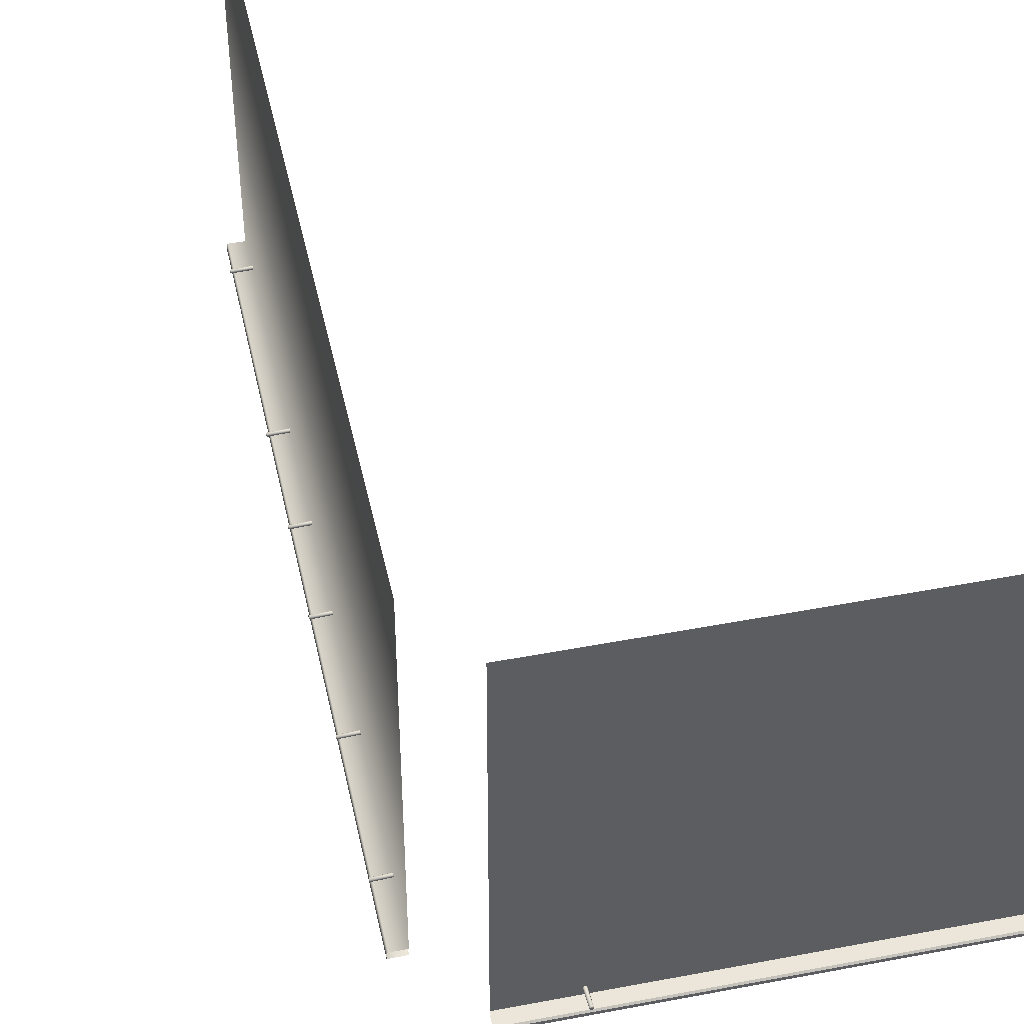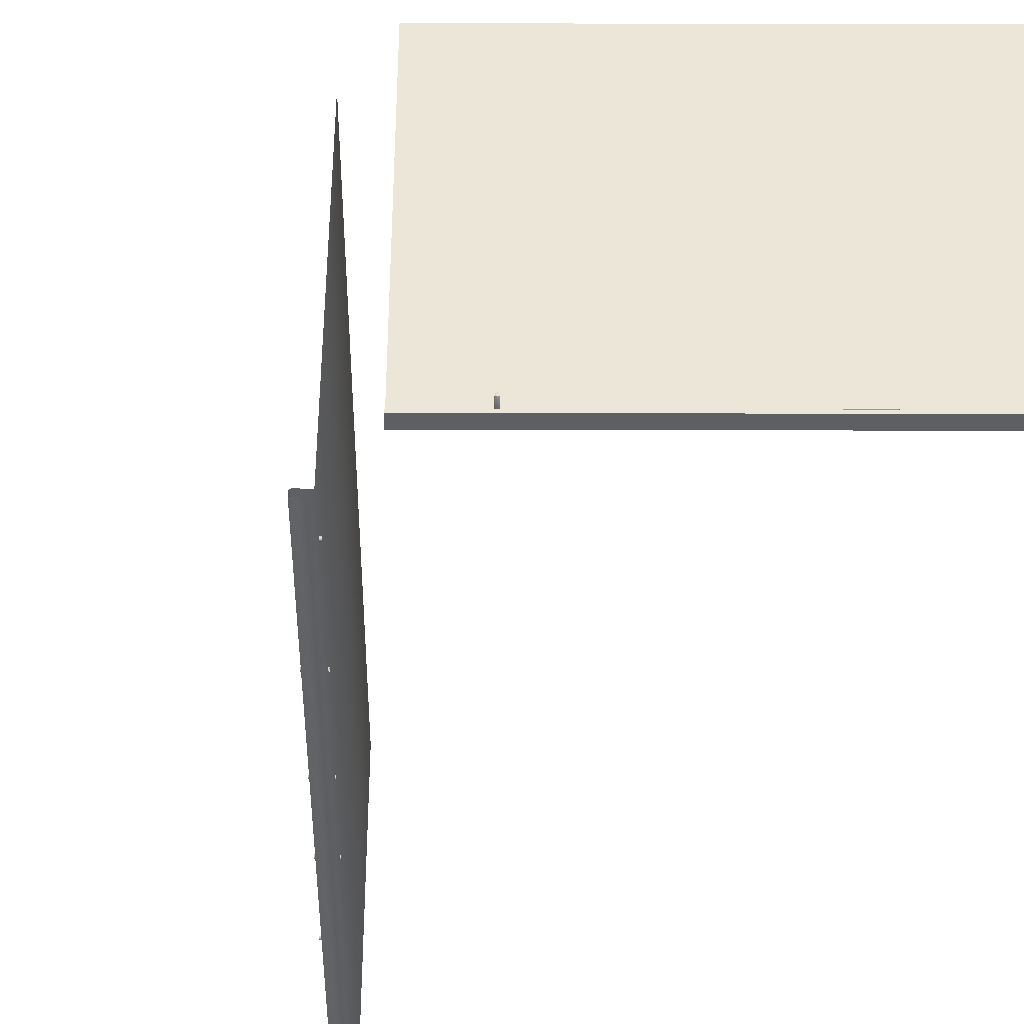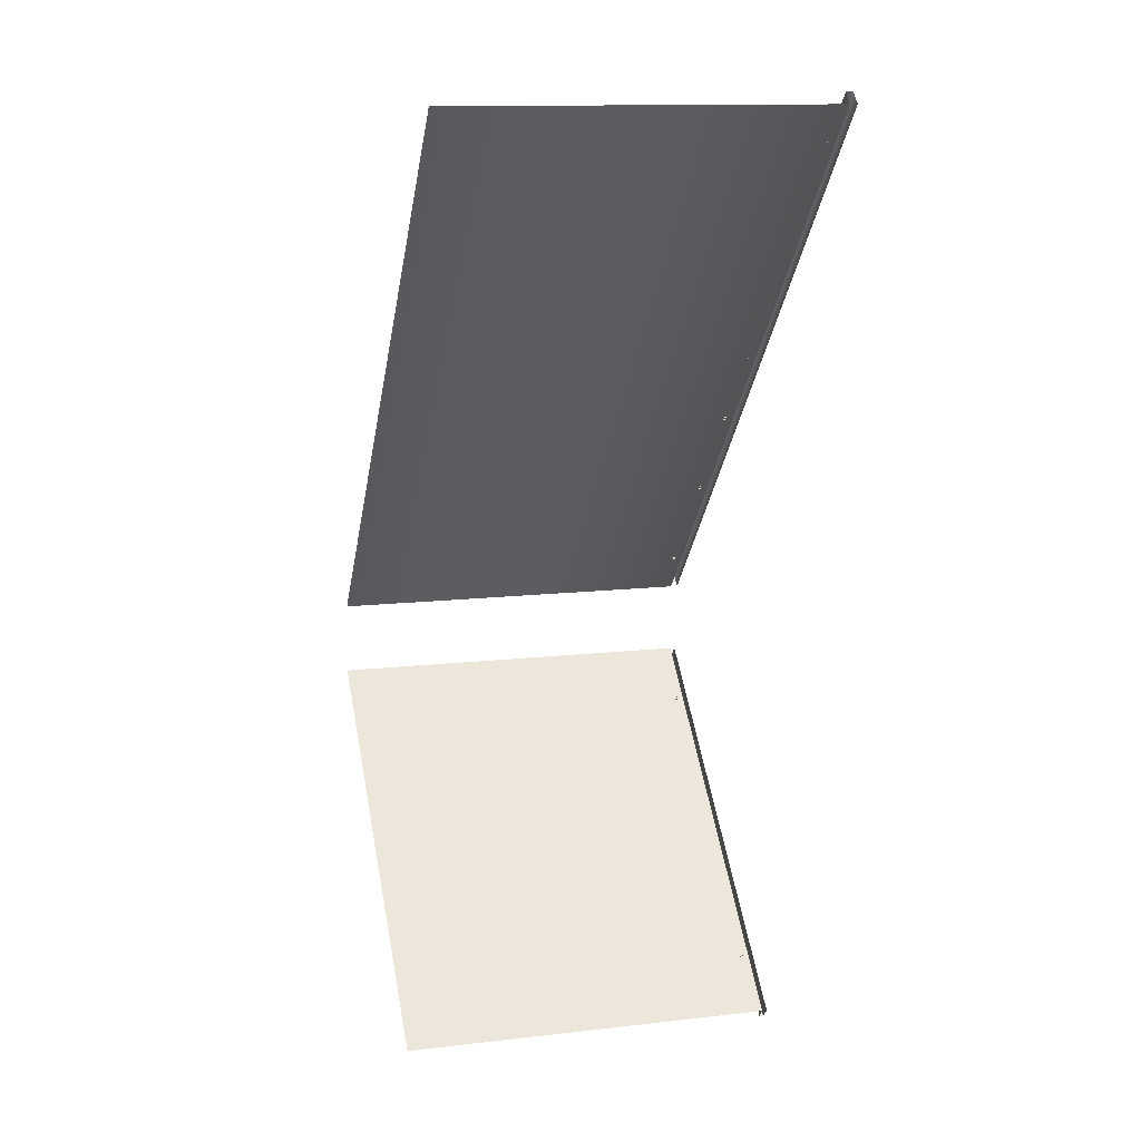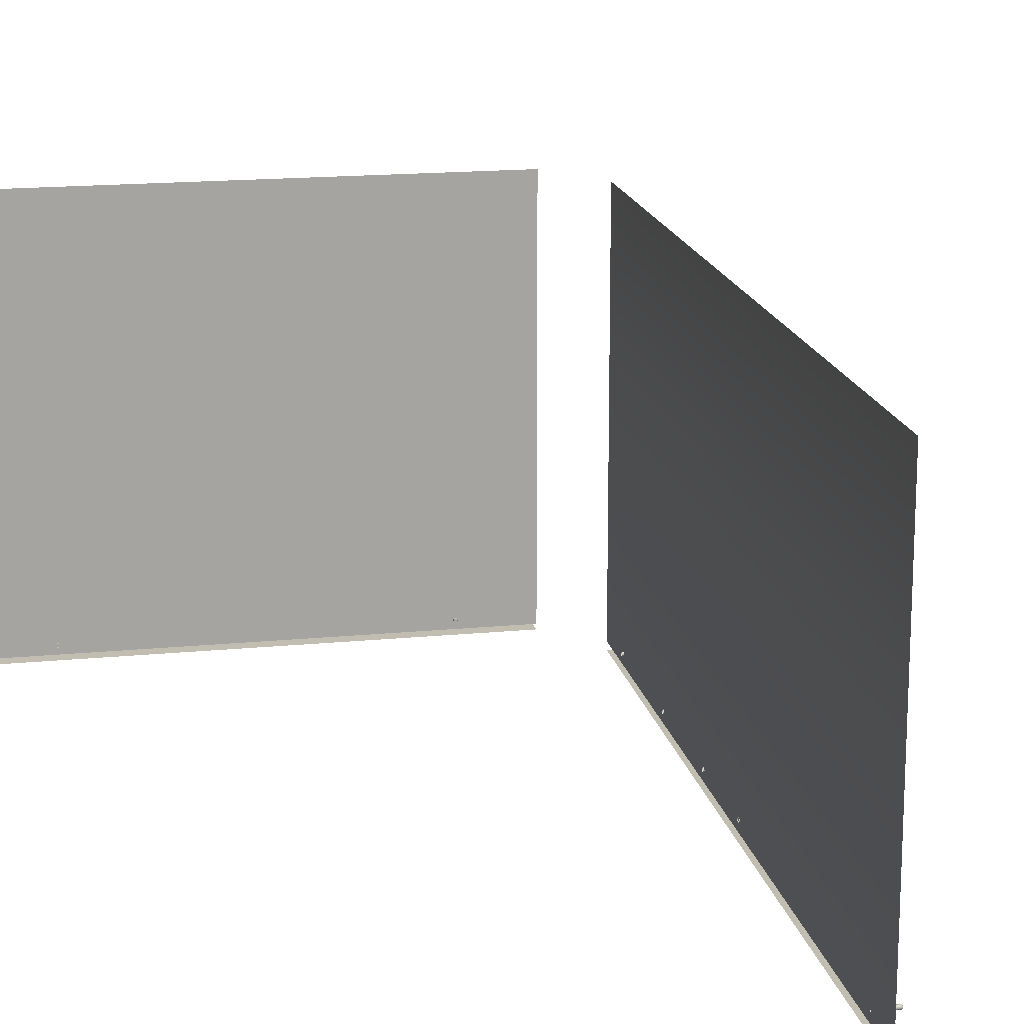
<metadata>
{"format":"obj","ext":"obj","renderer":"f3d","projection":"perspective","resolution":1024,"background":"white","views":[{"elev":47.6,"azim":125.3,"up":"+Y"},{"elev":-41.8,"azim":137.3,"up":"+Y"},{"elev":13.0,"azim":-104.8,"up":"+Z"},{"elev":16.9,"azim":-53.8,"up":"+Y"}]}
</metadata>
<code>
o Bistro_Research_Exterior_paris_building_09_5463
v 2.468 1.899 -37.08
v 2.599 1.899 -36.96
v -3.04 1.899 -31.08
v -2.908 1.899 -30.97
v 2.555 6.061 -37.9
v 2.555 1.952 -37.9
v -1.079 6.061 -41.24
v -1.079 1.952 -41.24
v -0.9726 1.936 -41.36
v 2.661 1.936 -38.02
v -0.9726 1.899 -41.36
v 2.661 1.899 -38.02
v 2.65 1.952 -38.01
v -0.9838 1.952 -41.35
v -1.079 1.899 -41.24
v 2.555 1.899 -37.9
v -0.5578 2.038 -40.75
v -0.4232 2.038 -40.91
v -0.5598 2.047 -40.75
v -0.4252 2.047 -40.91
v -0.5651 2.054 -40.76
v -0.4305 2.054 -40.92
v -0.5725 2.057 -40.76
v -0.4379 2.057 -40.92
v -0.5798 2.054 -40.77
v -0.4452 2.054 -40.93
v -0.5851 2.047 -40.77
v -0.4506 2.047 -40.93
v -0.5871 2.038 -40.77
v -0.4525 2.038 -40.93
v -0.5851 2.028 -40.77
v -0.4506 2.028 -40.93
v -0.5798 2.021 -40.77
v -0.4452 2.021 -40.93
v -0.5725 2.018 -40.76
v -0.4379 2.018 -40.92
v -0.5651 2.021 -40.76
v -0.4305 2.021 -40.92
v -0.5598 2.028 -40.75
v -0.4252 2.028 -40.91
v 2.016 2.038 -38.37
v 2.151 2.038 -38.53
v 2.015 2.047 -38.37
v 2.149 2.047 -38.53
v 2.009 2.054 -38.38
v 2.144 2.054 -38.54
v 2.002 2.057 -38.38
v 2.136 2.057 -38.54
v 1.994 2.054 -38.39
v 2.129 2.054 -38.55
v 1.989 2.047 -38.39
v 2.124 2.047 -38.55
v 1.987 2.038 -38.4
v 2.122 2.038 -38.56
v 1.989 2.028 -38.39
v 2.124 2.028 -38.55
v 1.994 2.021 -38.39
v 2.129 2.021 -38.55
v 2.002 2.018 -38.38
v 2.136 2.018 -38.54
v 2.009 2.021 -38.38
v 2.144 2.021 -38.54
v 2.015 2.028 -38.37
v 2.149 2.028 -38.53
v 1.045 2.083 -35.55
v 1.204 2.083 -35.41
v 1.046 2.093 -35.55
v 1.206 2.093 -35.41
v 1.051 2.1 -35.55
v 1.21 2.1 -35.42
v 1.057 2.103 -35.56
v 1.217 2.103 -35.43
v 1.063 2.1 -35.57
v 1.223 2.1 -35.43
v 1.068 2.093 -35.57
v 1.227 2.093 -35.44
v 1.07 2.083 -35.58
v 1.229 2.083 -35.44
v 1.068 2.074 -35.57
v 1.227 2.074 -35.44
v 1.063 2.067 -35.57
v 1.223 2.067 -35.43
v 1.057 2.064 -35.56
v 1.217 2.064 -35.43
v 1.051 2.067 -35.55
v 1.21 2.067 -35.42
v 1.046 2.074 -35.55
v 1.206 2.074 -35.41
v -2.725 2.083 -31.43
v -2.566 2.083 -31.29
v -2.723 2.093 -31.43
v -2.564 2.093 -31.3
v -2.719 2.1 -31.44
v -2.559 2.1 -31.3
v -2.713 2.103 -31.44
v -2.553 2.103 -31.31
v -2.707 2.1 -31.45
v -2.547 2.1 -31.32
v -2.702 2.093 -31.46
v -2.543 2.093 -31.32
v -2.7 2.083 -31.46
v -2.541 2.083 -31.32
v -2.702 2.074 -31.46
v -2.543 2.074 -31.32
v -2.707 2.067 -31.45
v -2.547 2.067 -31.32
v -2.713 2.064 -31.44
v -2.553 2.064 -31.31
v -2.719 2.067 -31.44
v -2.559 2.067 -31.3
v -2.723 2.074 -31.43
v -2.564 2.074 -31.3
v 0.1699 2.083 -34.59
v 0.3294 2.083 -34.46
v 0.1716 2.093 -34.59
v 0.3311 2.093 -34.46
v 0.1761 2.1 -34.6
v 0.3356 2.1 -34.46
v 0.1823 2.103 -34.61
v 0.3418 2.103 -34.47
v 0.1885 2.1 -34.61
v 0.3479 2.1 -34.48
v 0.193 2.093 -34.62
v 0.3525 2.093 -34.48
v 0.1946 2.083 -34.62
v 0.3541 2.083 -34.49
v 0.193 2.074 -34.62
v 0.3525 2.074 -34.48
v 0.1885 2.067 -34.61
v 0.3479 2.067 -34.48
v 0.1823 2.064 -34.61
v 0.3418 2.064 -34.47
v 0.1761 2.067 -34.6
v 0.3356 2.067 -34.46
v 0.1716 2.074 -34.59
v 0.3311 2.074 -34.46
v -2.921 1.979 -30.98
v 2.587 1.979 -36.97
v 2.468 1.979 -37.08
v -3.04 1.979 -31.08
v 2.468 6.061 -37.08
v -3.04 6.061 -31.08
v -0.5274 2.083 -33.83
v -0.3679 2.083 -33.69
v -0.5257 2.093 -33.83
v -0.3662 2.093 -33.69
v -0.5212 2.1 -33.83
v -0.3617 2.1 -33.7
v -0.515 2.103 -33.84
v -0.3555 2.103 -33.71
v -0.5088 2.1 -33.85
v -0.3493 2.1 -33.71
v -0.5043 2.093 -33.85
v -0.3448 2.093 -33.72
v -0.5026 2.083 -33.86
v -0.3432 2.083 -33.72
v -0.5043 2.074 -33.85
v -0.3448 2.074 -33.72
v -0.5088 2.067 -33.85
v -0.3493 2.067 -33.71
v -0.515 2.064 -33.84
v -0.3555 2.064 -33.71
v -0.5212 2.067 -33.83
v -0.3617 2.067 -33.7
v -0.5257 2.074 -33.83
v -0.3662 2.074 -33.69
v -1.279 2.083 -32.99
v -1.12 2.083 -32.86
v -1.278 2.093 -33
v -1.118 2.093 -32.86
v -1.273 2.1 -33
v -1.114 2.1 -32.87
v -1.267 2.103 -33.01
v -1.107 2.103 -32.87
v -1.261 2.1 -33.02
v -1.101 2.1 -32.88
v -1.256 2.093 -33.02
v -1.097 2.093 -32.89
v -1.255 2.083 -33.02
v -1.095 2.083 -32.89
v -1.256 2.074 -33.02
v -1.097 2.074 -32.89
v -1.261 2.067 -33.02
v -1.101 2.067 -32.88
v -1.267 2.064 -33.01
v -1.107 2.064 -32.87
v -1.273 2.067 -33
v -1.114 2.067 -32.87
v -1.278 2.074 -33
v -1.118 2.074 -32.86
v 2.014 2.083 -36.61
v 2.173 2.083 -36.47
v 2.015 2.093 -36.61
v 2.175 2.093 -36.48
v 2.02 2.1 -36.62
v 2.179 2.1 -36.48
v 2.026 2.103 -36.62
v 2.185 2.103 -36.49
v 2.032 2.1 -36.63
v 2.192 2.1 -36.5
v 2.037 2.093 -36.64
v 2.196 2.093 -36.5
v 2.038 2.083 -36.64
v 2.198 2.083 -36.5
v 2.037 2.074 -36.64
v 2.196 2.074 -36.5
v 2.032 2.067 -36.63
v 2.192 2.067 -36.5
v 2.026 2.064 -36.62
v 2.185 2.064 -36.49
v 2.02 2.067 -36.62
v 2.179 2.067 -36.48
v 2.015 2.074 -36.61
v 2.175 2.074 -36.48
v -2.908 1.963 -30.97
v 2.599 1.963 -36.96
v 2.193 2.069 -36.49
v 2.197 2.075 -36.5
v 2.198 2.083 -36.5
v 2.187 2.083 -36.49
v 2.197 2.092 -36.5
v 2.193 2.098 -36.49
v 2.187 2.1 -36.49
v 2.182 2.098 -36.48
v 2.178 2.092 -36.48
v 2.176 2.083 -36.48
v 2.178 2.075 -36.48
v 2.182 2.069 -36.48
v 2.187 2.067 -36.49
v -0.4299 2.023 -40.92
v -0.4252 2.029 -40.91
v -0.4363 2.021 -40.92
v -0.4235 2.038 -40.91
v -0.4428 2.023 -40.93
v -0.4252 2.046 -40.91
v -0.4475 2.029 -40.93
v -0.4299 2.052 -40.92
v -0.4492 2.038 -40.93
v -0.4363 2.054 -40.92
v -0.4475 2.046 -40.93
v -0.4428 2.052 -40.93
v -0.4363 2.038 -40.92
v 2.144 2.023 -38.54
v 2.149 2.029 -38.54
v 2.138 2.021 -38.55
v 2.151 2.038 -38.53
v 2.132 2.023 -38.55
v 2.149 2.046 -38.54
v 2.127 2.029 -38.55
v 2.144 2.052 -38.54
v 2.125 2.038 -38.56
v 2.138 2.054 -38.55
v 2.127 2.046 -38.55
v 2.132 2.052 -38.55
v 2.138 2.038 -38.55
v 1.213 2.069 -35.42
v 1.209 2.075 -35.41
v 1.218 2.067 -35.42
v 1.208 2.083 -35.41
v 1.224 2.069 -35.43
v 1.209 2.092 -35.41
v 1.228 2.075 -35.44
v 1.213 2.098 -35.42
v 1.229 2.083 -35.44
v 1.218 2.1 -35.42
v 1.228 2.092 -35.44
v 1.224 2.098 -35.43
v 1.218 2.083 -35.42
v -2.557 2.069 -31.3
v -2.561 2.075 -31.3
v -2.552 2.067 -31.31
v -2.562 2.083 -31.29
v -2.546 2.069 -31.31
v -2.561 2.092 -31.3
v -2.542 2.075 -31.32
v -2.557 2.098 -31.3
v -2.541 2.083 -31.32
v -2.552 2.1 -31.31
v -2.542 2.092 -31.32
v -2.546 2.098 -31.31
v -2.552 2.083 -31.31
v 0.3382 2.069 -34.46
v 0.3342 2.075 -34.46
v 0.3436 2.067 -34.47
v 0.3327 2.083 -34.46
v 0.349 2.069 -34.48
v 0.3342 2.092 -34.46
v 0.3529 2.075 -34.48
v 0.3382 2.098 -34.46
v 0.3544 2.083 -34.48
v 0.3436 2.1 -34.47
v 0.3529 2.092 -34.48
v 0.349 2.098 -34.48
v 0.3436 2.083 -34.47
v -0.3591 2.069 -33.7
v -0.3631 2.075 -33.69
v -0.3537 2.067 -33.71
v -0.3645 2.083 -33.69
v -0.3483 2.069 -33.71
v -0.3631 2.092 -33.69
v -0.3443 2.075 -33.72
v -0.3591 2.098 -33.7
v -0.3429 2.083 -33.72
v -0.3537 2.1 -33.71
v -0.3443 2.092 -33.72
v -0.3483 2.098 -33.71
v -0.3537 2.083 -33.71
v -1.111 2.069 -32.87
v -1.115 2.075 -32.86
v -1.106 2.067 -32.87
v -1.116 2.083 -32.86
v -1.1 2.069 -32.88
v -1.115 2.092 -32.86
v -1.096 2.075 -32.88
v -1.111 2.098 -32.87
v -1.095 2.083 -32.89
v -1.106 2.1 -32.87
v -1.096 2.092 -32.88
v -1.1 2.098 -32.88
v -1.106 2.083 -32.87
f 1 2 3
f 2 4 3
f 5 6 7
f 6 8 7
f 9 10 11
f 10 12 11
f 6 13 8
f 13 14 8
f 15 11 16
f 11 12 16
f 10 9 13
f 9 14 13
f 17 18 19
f 18 20 19
f 19 20 21
f 20 22 21
f 21 22 23
f 22 24 23
f 23 24 25
f 24 26 25
f 25 26 27
f 26 28 27
f 27 28 29
f 28 30 29
f 29 30 31
f 30 32 31
f 31 32 33
f 32 34 33
f 33 34 35
f 34 36 35
f 35 36 37
f 36 38 37
f 37 38 39
f 38 40 39
f 39 40 17
f 40 18 17
f 41 42 43
f 42 44 43
f 43 44 45
f 44 46 45
f 45 46 47
f 46 48 47
f 47 48 49
f 48 50 49
f 49 50 51
f 50 52 51
f 51 52 53
f 52 54 53
f 53 54 55
f 54 56 55
f 55 56 57
f 56 58 57
f 57 58 59
f 58 60 59
f 59 60 61
f 60 62 61
f 61 62 63
f 62 64 63
f 63 64 41
f 64 42 41
f 65 66 67
f 66 68 67
f 67 68 69
f 68 70 69
f 69 70 71
f 70 72 71
f 71 72 73
f 72 74 73
f 73 74 75
f 74 76 75
f 75 76 77
f 76 78 77
f 77 78 79
f 78 80 79
f 79 80 81
f 80 82 81
f 81 82 83
f 82 84 83
f 83 84 85
f 84 86 85
f 85 86 87
f 86 88 87
f 87 88 65
f 88 66 65
f 89 90 91
f 90 92 91
f 91 92 93
f 92 94 93
f 93 94 95
f 94 96 95
f 95 96 97
f 96 98 97
f 97 98 99
f 98 100 99
f 99 100 101
f 100 102 101
f 101 102 103
f 102 104 103
f 103 104 105
f 104 106 105
f 105 106 107
f 106 108 107
f 107 108 109
f 108 110 109
f 109 110 111
f 110 112 111
f 111 112 89
f 112 90 89
f 113 114 115
f 114 116 115
f 115 116 117
f 116 118 117
f 117 118 119
f 118 120 119
f 119 120 121
f 120 122 121
f 121 122 123
f 122 124 123
f 123 124 125
f 124 126 125
f 125 126 127
f 126 128 127
f 127 128 129
f 128 130 129
f 129 130 131
f 130 132 131
f 131 132 133
f 132 134 133
f 133 134 135
f 134 136 135
f 135 136 113
f 136 114 113
f 137 138 139
f 140 137 139
f 140 139 141
f 142 140 141
f 143 144 145
f 144 146 145
f 145 146 147
f 146 148 147
f 147 148 149
f 148 150 149
f 149 150 151
f 150 152 151
f 151 152 153
f 152 154 153
f 153 154 155
f 154 156 155
f 155 156 157
f 156 158 157
f 157 158 159
f 158 160 159
f 159 160 161
f 160 162 161
f 161 162 163
f 162 164 163
f 163 164 165
f 164 166 165
f 165 166 143
f 166 144 143
f 167 168 169
f 168 170 169
f 169 170 171
f 170 172 171
f 171 172 173
f 172 174 173
f 173 174 175
f 174 176 175
f 175 176 177
f 176 178 177
f 177 178 179
f 178 180 179
f 179 180 181
f 180 182 181
f 181 182 183
f 182 184 183
f 183 184 185
f 184 186 185
f 185 186 187
f 186 188 187
f 187 188 189
f 188 190 189
f 189 190 167
f 190 168 167
f 191 192 193
f 192 194 193
f 193 194 195
f 194 196 195
f 195 196 197
f 196 198 197
f 197 198 199
f 198 200 199
f 199 200 201
f 200 202 201
f 201 202 203
f 202 204 203
f 203 204 205
f 204 206 205
f 205 206 207
f 206 208 207
f 207 208 209
f 208 210 209
f 209 210 211
f 210 212 211
f 211 212 213
f 212 214 213
f 213 214 191
f 214 192 191
f 215 4 2
f 216 215 2
f 215 216 137
f 216 138 137
f 208 206 217
f 206 218 217
f 206 204 218
f 204 219 218
f 204 202 219
f 218 220 217
f 219 220 218
f 202 221 219
f 221 220 219
f 202 200 221
f 200 222 221
f 222 220 221
f 200 198 222
f 198 223 222
f 223 220 222
f 198 196 223
f 196 224 223
f 224 220 223
f 196 194 224
f 194 225 224
f 225 220 224
f 194 192 225
f 192 226 225
f 226 220 225
f 192 214 226
f 214 227 226
f 227 220 226
f 214 212 227
f 212 228 227
f 228 220 227
f 212 210 228
f 229 220 228
f 210 229 228
f 217 220 229
f 210 208 229
f 208 217 229
f 38 36 230
f 38 230 231
f 40 38 231
f 36 232 230
f 36 34 232
f 40 231 233
f 18 40 233
f 34 234 232
f 34 32 234
f 18 233 235
f 20 18 235
f 32 236 234
f 32 30 236
f 20 235 237
f 22 20 237
f 30 238 236
f 30 28 238
f 22 237 239
f 24 22 239
f 28 240 238
f 28 26 240
f 26 24 241
f 26 241 240
f 24 239 241
f 240 242 238
f 241 242 240
f 239 242 241
f 238 242 236
f 237 242 239
f 236 242 234
f 235 242 237
f 234 242 232
f 233 242 235
f 232 242 230
f 231 242 233
f 230 242 231
f 62 60 243
f 62 243 244
f 64 62 244
f 60 245 243
f 60 58 245
f 64 244 246
f 42 64 246
f 58 247 245
f 58 56 247
f 42 246 248
f 44 42 248
f 56 249 247
f 56 54 249
f 44 248 250
f 46 44 250
f 54 251 249
f 54 52 251
f 46 250 252
f 48 46 252
f 52 253 251
f 52 50 253
f 50 48 254
f 50 254 253
f 48 252 254
f 253 255 251
f 254 255 253
f 252 255 254
f 251 255 249
f 250 255 252
f 249 255 247
f 248 255 250
f 247 255 245
f 246 255 248
f 245 255 243
f 244 255 246
f 243 255 244
f 86 84 256
f 86 256 257
f 88 86 257
f 84 258 256
f 84 82 258
f 88 257 259
f 66 88 259
f 82 260 258
f 82 80 260
f 66 259 261
f 68 66 261
f 80 262 260
f 80 78 262
f 68 261 263
f 70 68 263
f 78 264 262
f 78 76 264
f 70 263 265
f 72 70 265
f 76 266 264
f 76 74 266
f 74 72 267
f 74 267 266
f 72 265 267
f 266 268 264
f 267 268 266
f 265 268 267
f 264 268 262
f 263 268 265
f 262 268 260
f 261 268 263
f 260 268 258
f 259 268 261
f 258 268 256
f 257 268 259
f 256 268 257
f 110 108 269
f 110 269 270
f 112 110 270
f 108 271 269
f 108 106 271
f 112 270 272
f 90 112 272
f 106 273 271
f 106 104 273
f 90 272 274
f 92 90 274
f 104 275 273
f 104 102 275
f 92 274 276
f 94 92 276
f 102 277 275
f 102 100 277
f 94 276 278
f 96 94 278
f 100 279 277
f 100 98 279
f 98 96 280
f 98 280 279
f 96 278 280
f 279 281 277
f 280 281 279
f 278 281 280
f 277 281 275
f 276 281 278
f 275 281 273
f 274 281 276
f 273 281 271
f 272 281 274
f 271 281 269
f 270 281 272
f 269 281 270
f 134 132 282
f 134 282 283
f 136 134 283
f 132 284 282
f 132 130 284
f 136 283 285
f 114 136 285
f 130 286 284
f 130 128 286
f 114 285 287
f 116 114 287
f 128 288 286
f 128 126 288
f 116 287 289
f 118 116 289
f 126 290 288
f 126 124 290
f 118 289 291
f 120 118 291
f 124 292 290
f 124 122 292
f 122 120 293
f 122 293 292
f 120 291 293
f 292 294 290
f 293 294 292
f 291 294 293
f 290 294 288
f 289 294 291
f 288 294 286
f 287 294 289
f 286 294 284
f 285 294 287
f 284 294 282
f 283 294 285
f 282 294 283
f 164 162 295
f 164 295 296
f 166 164 296
f 162 297 295
f 162 160 297
f 166 296 298
f 144 166 298
f 160 299 297
f 160 158 299
f 144 298 300
f 146 144 300
f 158 301 299
f 158 156 301
f 146 300 302
f 148 146 302
f 156 303 301
f 156 154 303
f 148 302 304
f 150 148 304
f 154 305 303
f 154 152 305
f 152 150 306
f 152 306 305
f 150 304 306
f 305 307 303
f 306 307 305
f 304 307 306
f 303 307 301
f 302 307 304
f 301 307 299
f 300 307 302
f 299 307 297
f 298 307 300
f 297 307 295
f 296 307 298
f 295 307 296
f 188 186 308
f 188 308 309
f 190 188 309
f 186 310 308
f 186 184 310
f 190 309 311
f 168 190 311
f 184 312 310
f 184 182 312
f 168 311 313
f 170 168 313
f 182 314 312
f 182 180 314
f 170 313 315
f 172 170 315
f 180 316 314
f 180 178 316
f 172 315 317
f 174 172 317
f 178 318 316
f 178 176 318
f 176 174 319
f 176 319 318
f 174 317 319
f 318 320 316
f 319 320 318
f 317 320 319
f 316 320 314
f 315 320 317
f 314 320 312
f 313 320 315
f 312 320 310
f 311 320 313
f 310 320 308
f 309 320 311
f 308 320 309

</code>
